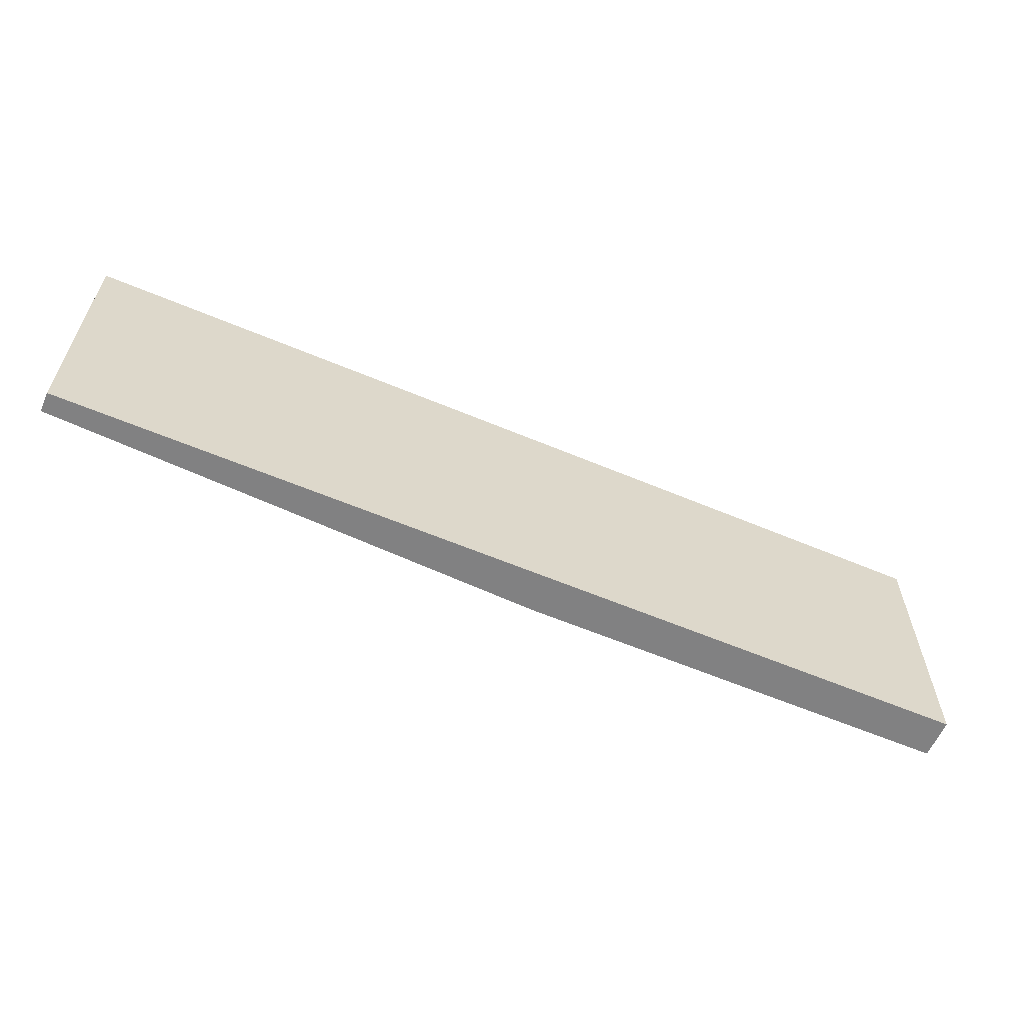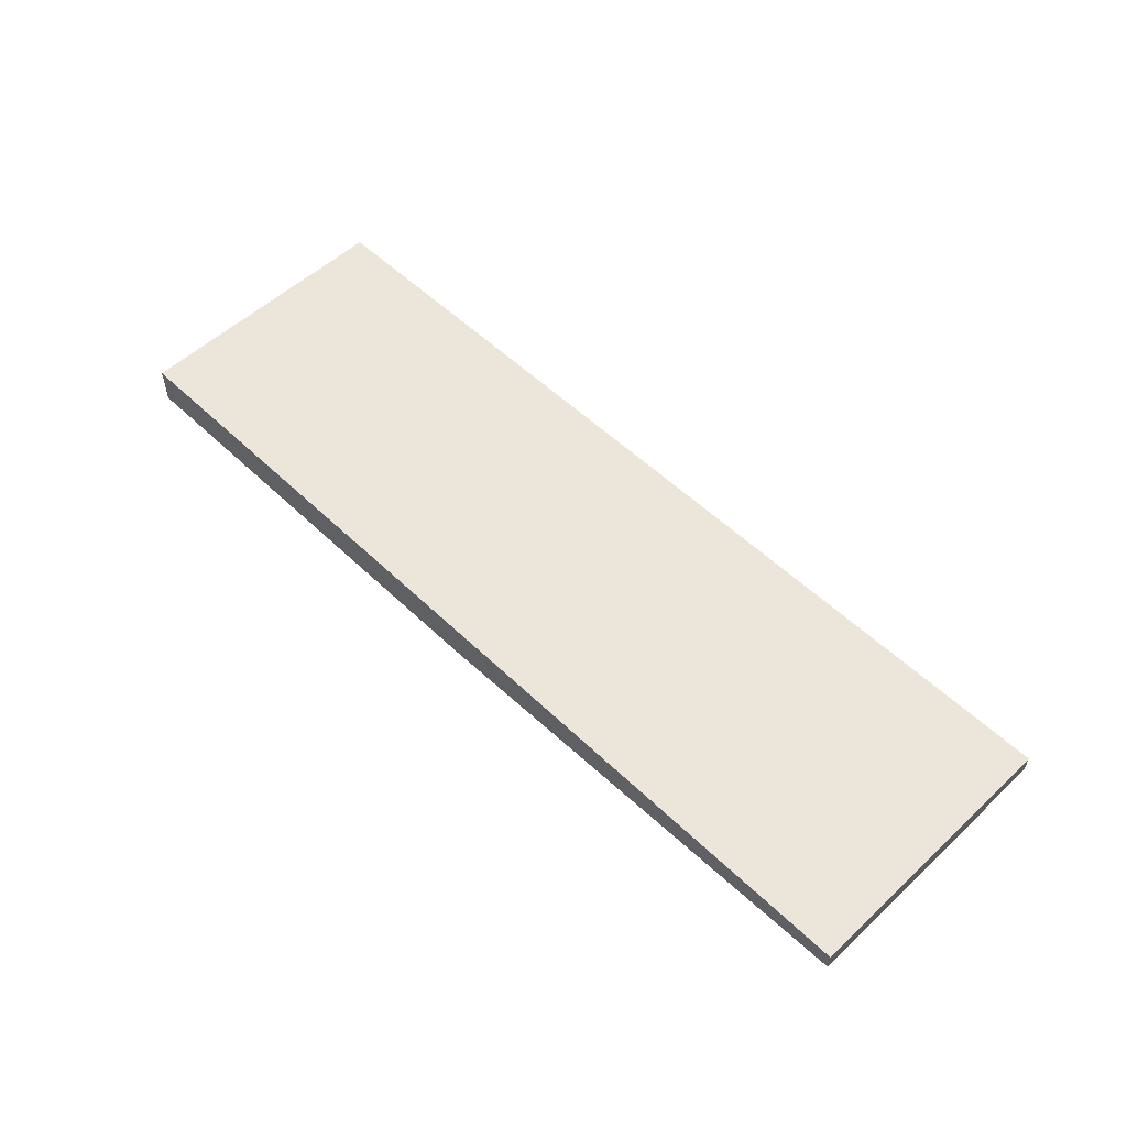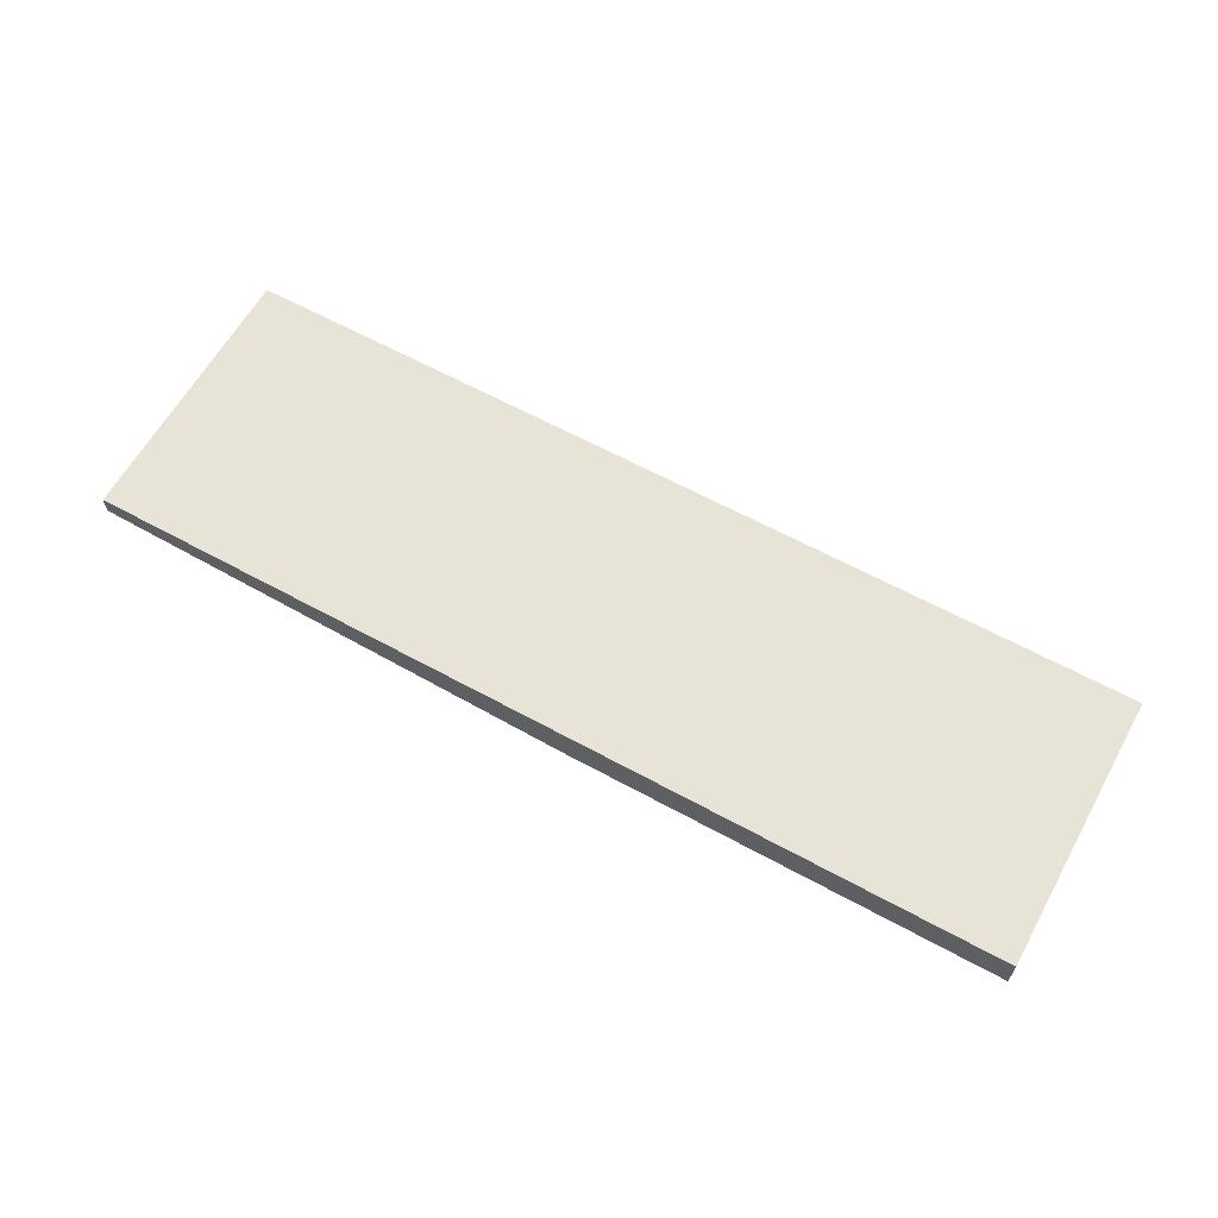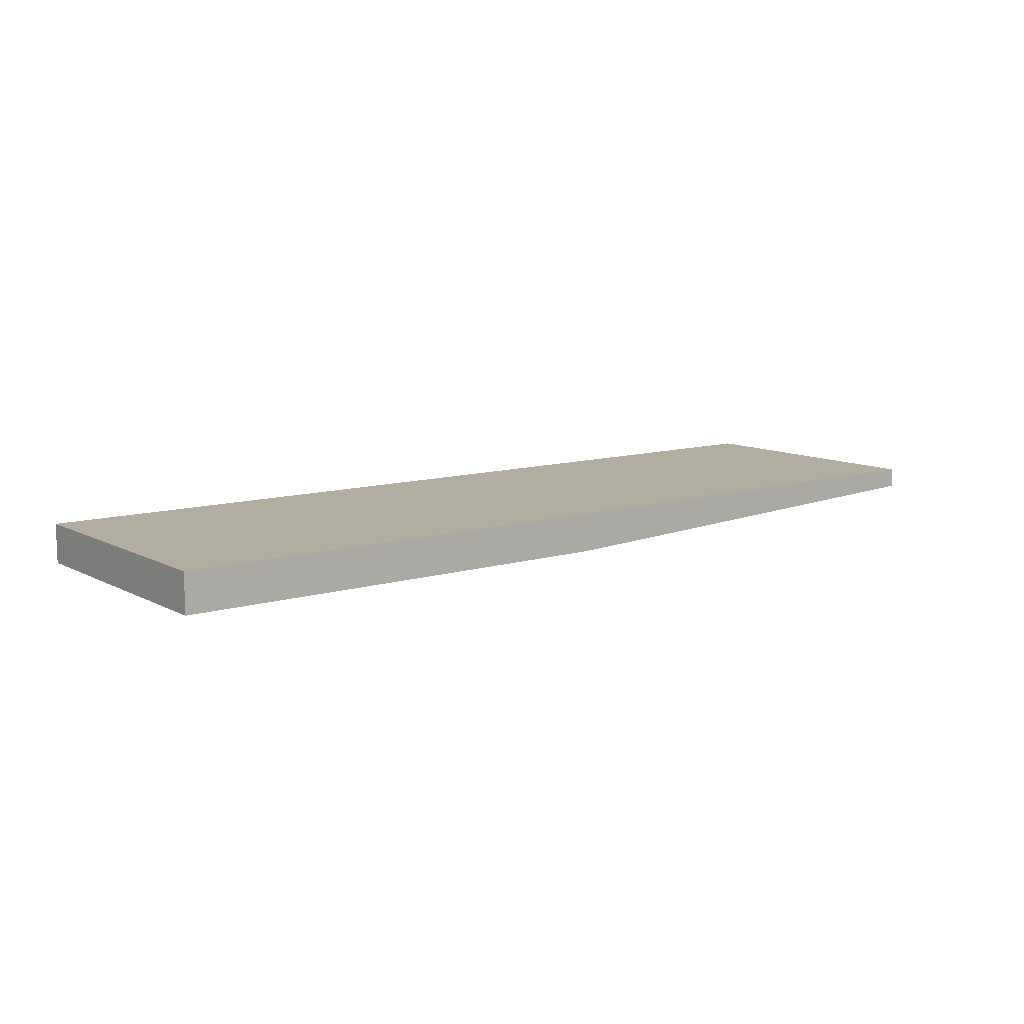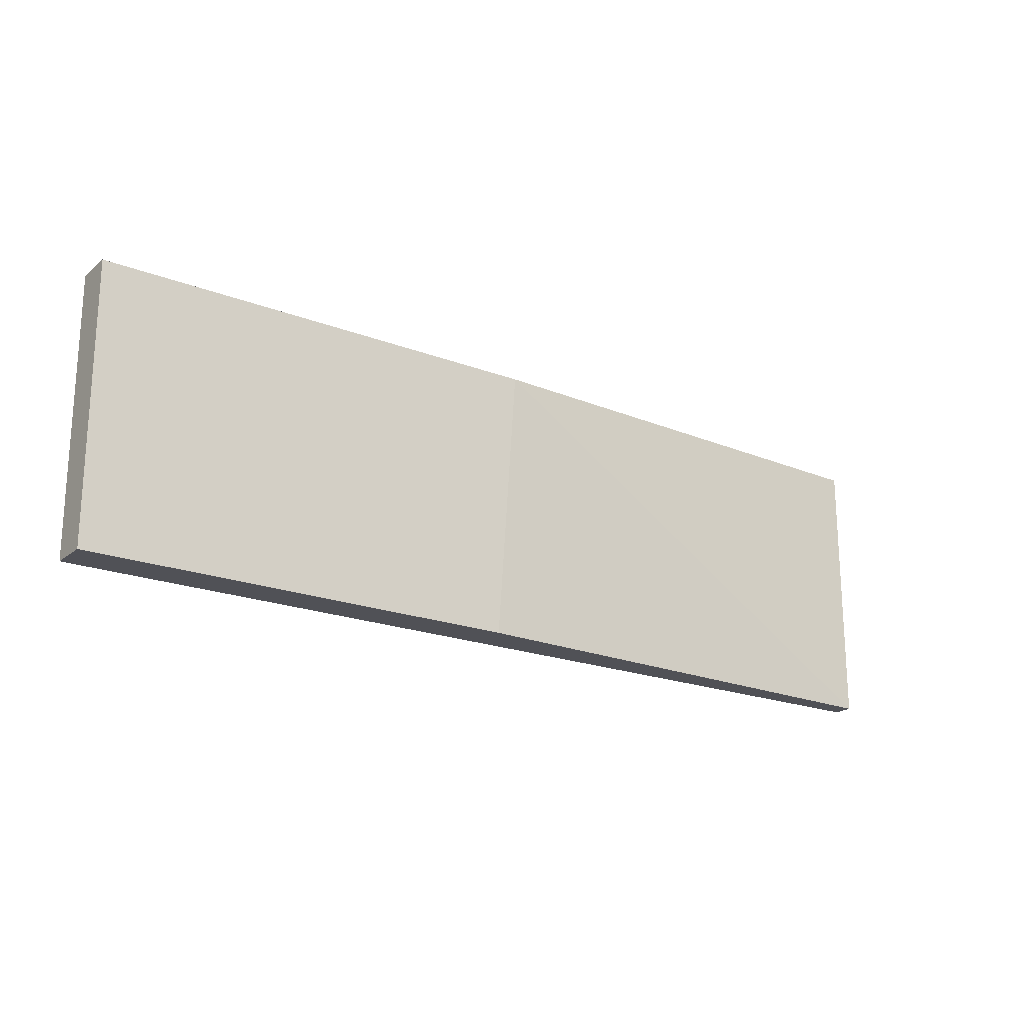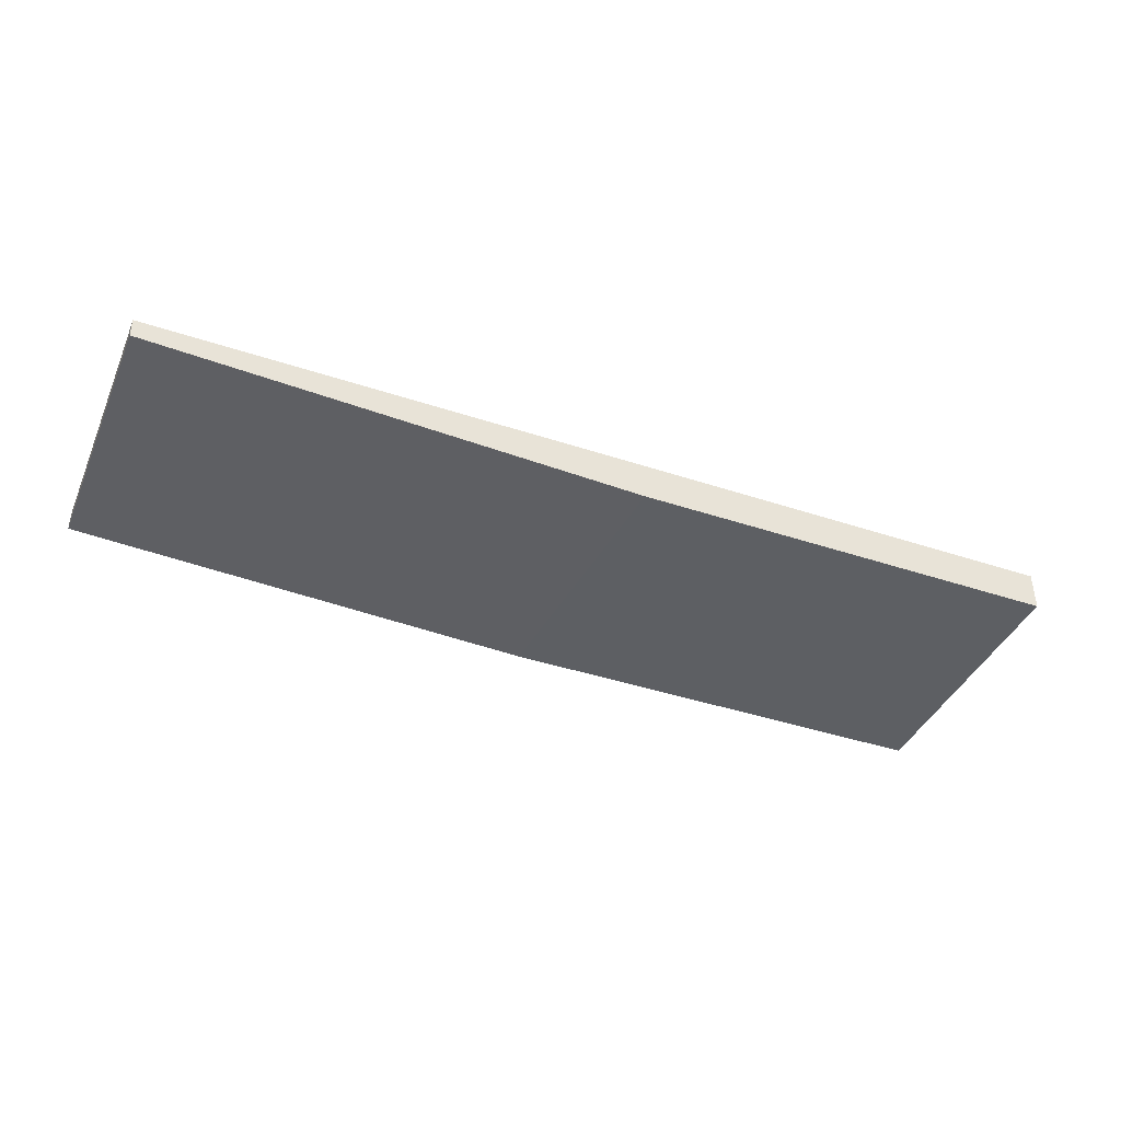
<metadata>
{"format":"obj","ext":"obj","renderer":"f3d","projection":"perspective","resolution":1024,"background":"white","views":[{"elev":-60.4,"azim":156.7,"up":"+Z"},{"elev":54.3,"azim":45.4,"up":"+Y"},{"elev":62.2,"azim":-150.9,"up":"+Y"},{"elev":10.4,"azim":-37.5,"up":"+Y"},{"elev":-20.4,"azim":-34.9,"up":"+Z"},{"elev":-40.4,"azim":157.7,"up":"+Y"}]}
</metadata>
<code>
v 0.0332 0.0118 -0.02299
v 0.0332 0.0118 -0.001607
v 0.0332 0.01027 -0.02299
v 0.0332 0.01027 -0.001607
v -0.004972 0.008743 -0.02299
v -0.003441 0.008743 -0.001607
v -0.03857 0.0118 -0.02299
v -0.03857 0.0118 -0.001607
v -0.03857 0.008743 -0.02299
v -0.03857 0.008743 -0.001607
f 3 4 6
f 7 9 10
f 10 4 8
f 7 10 8
f 7 8 1
f 9 7 1
f 10 9 5
f 9 1 5
f 8 4 2
f 1 8 2
f 4 1 2
f 1 4 3
f 5 1 3
f 5 3 6
f 4 10 6
f 10 5 6

</code>
